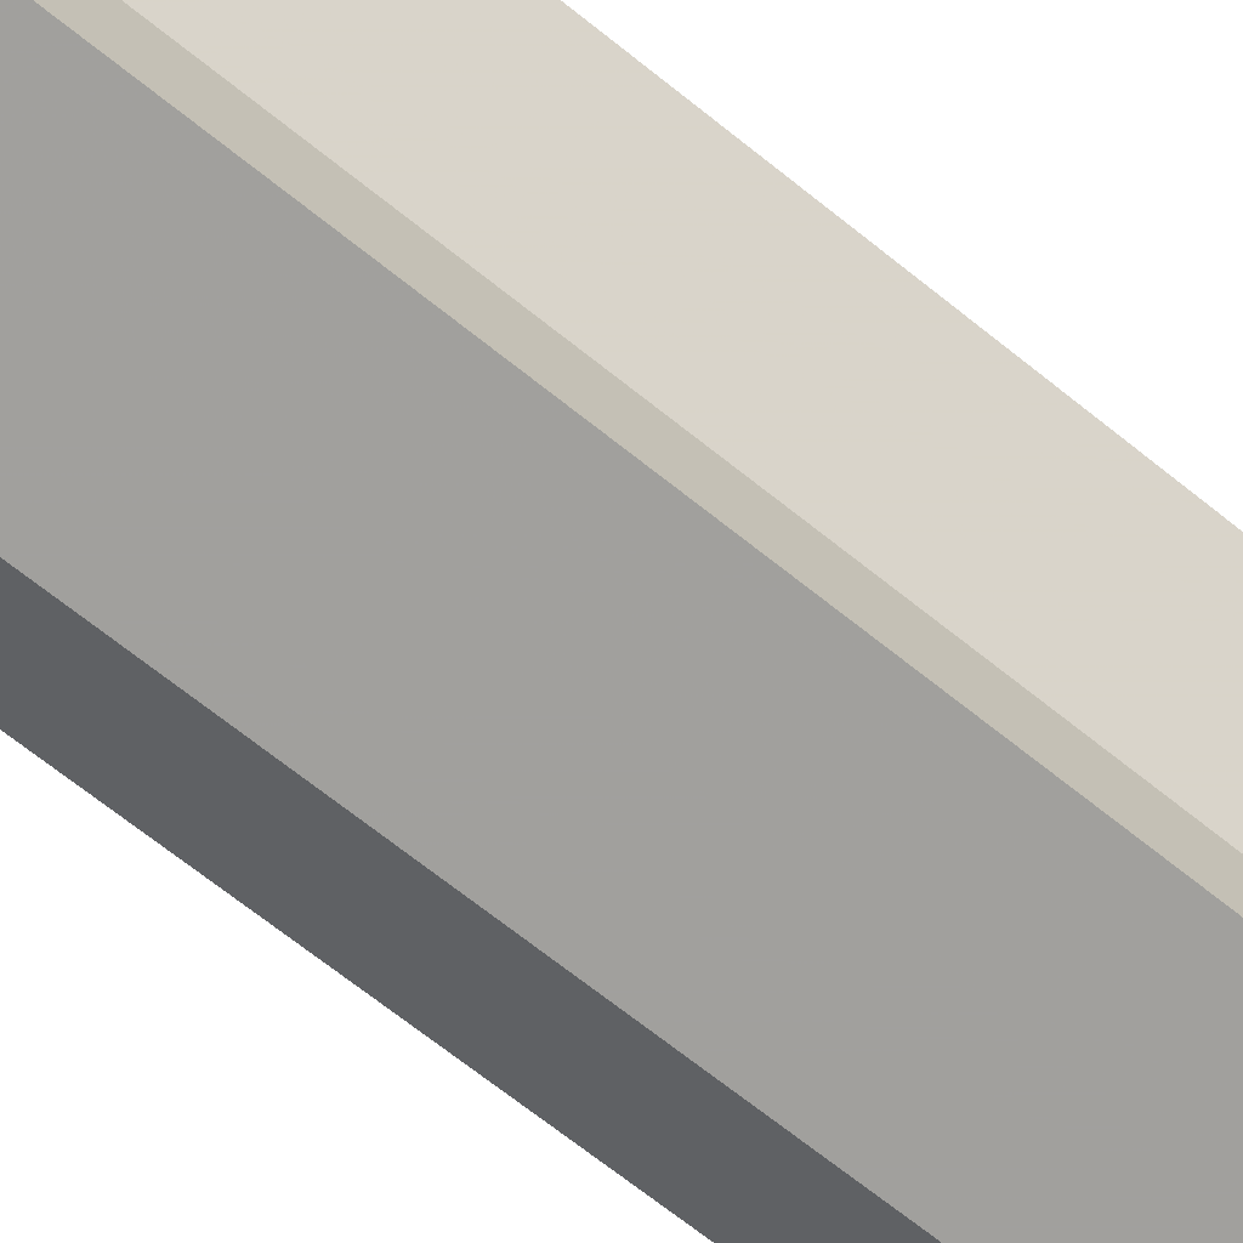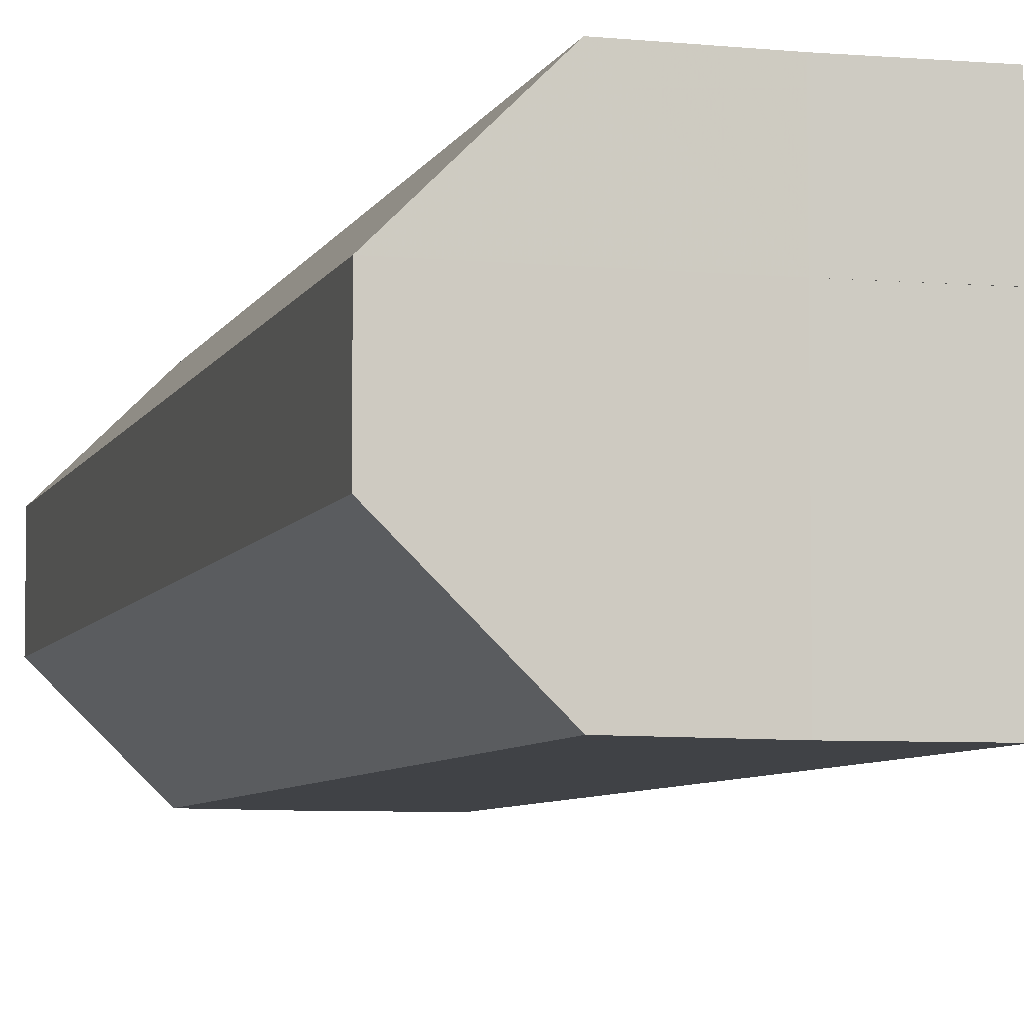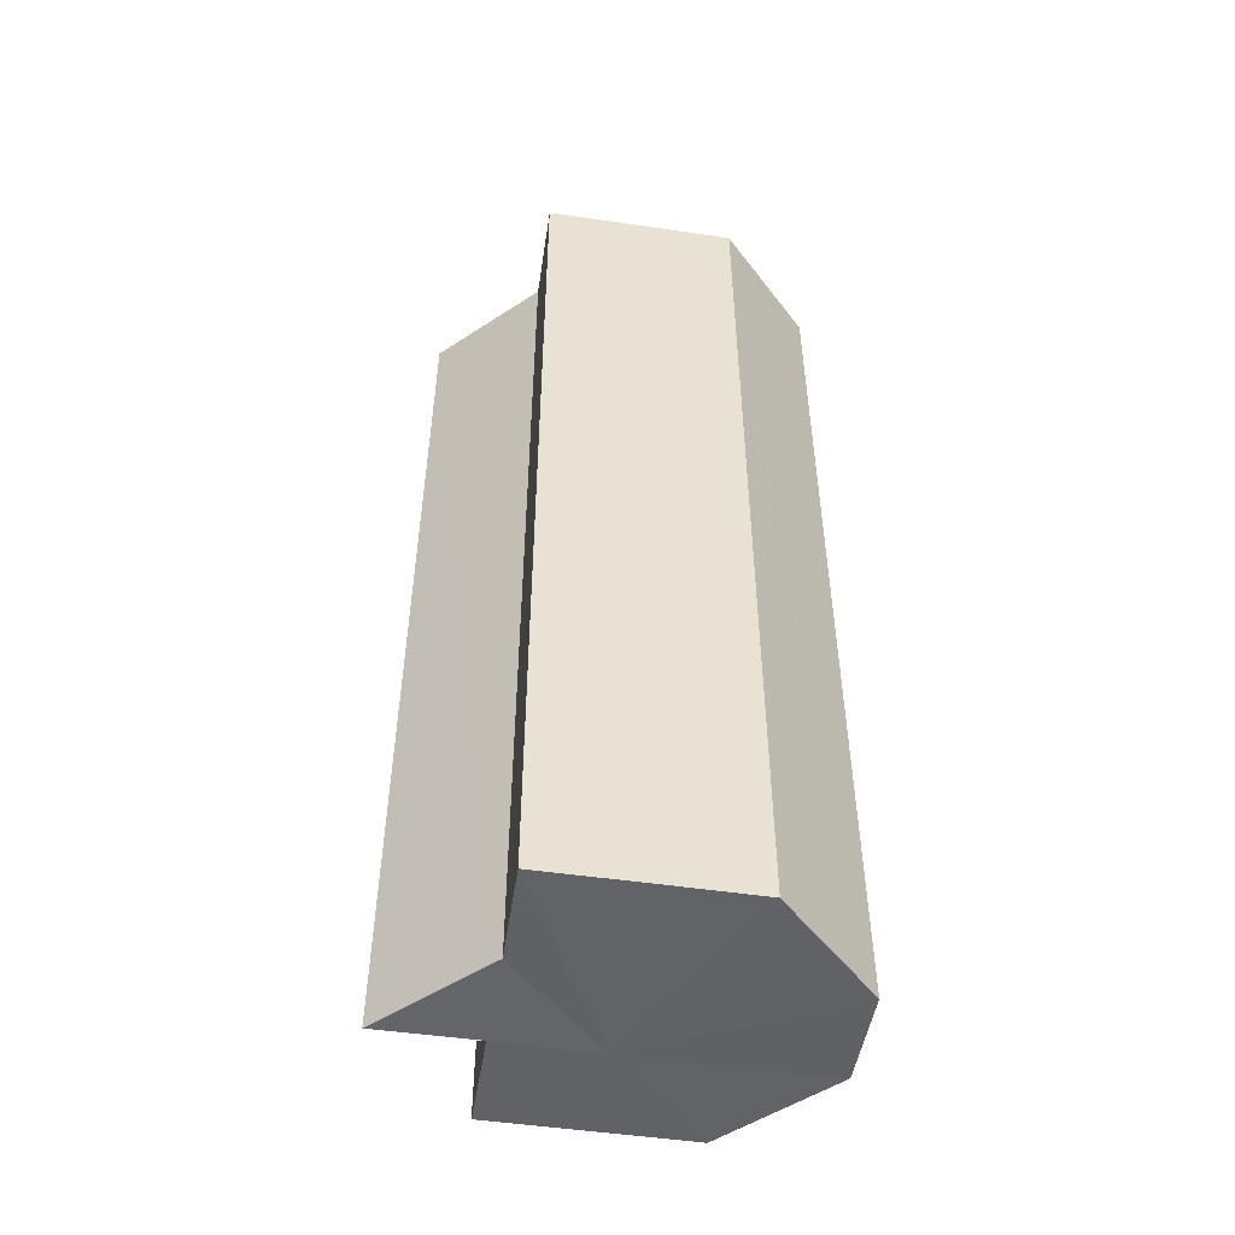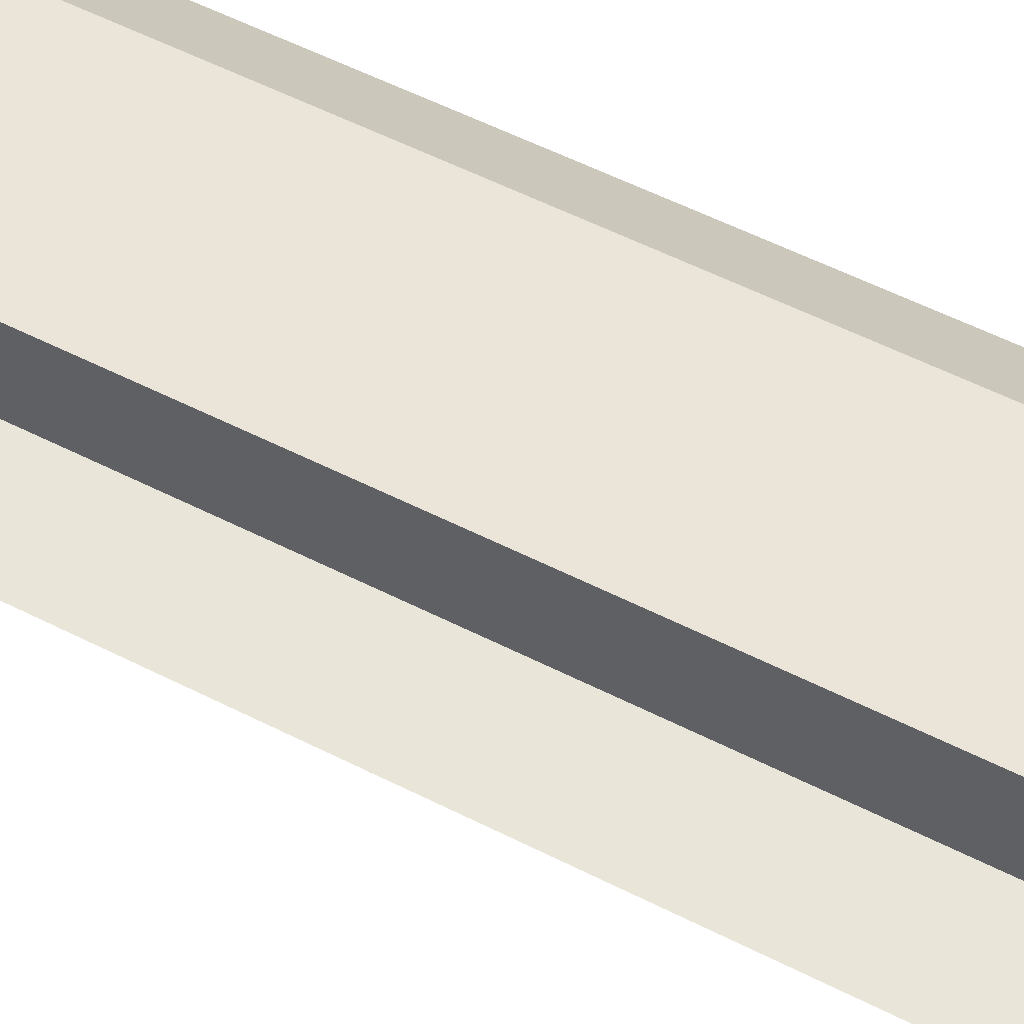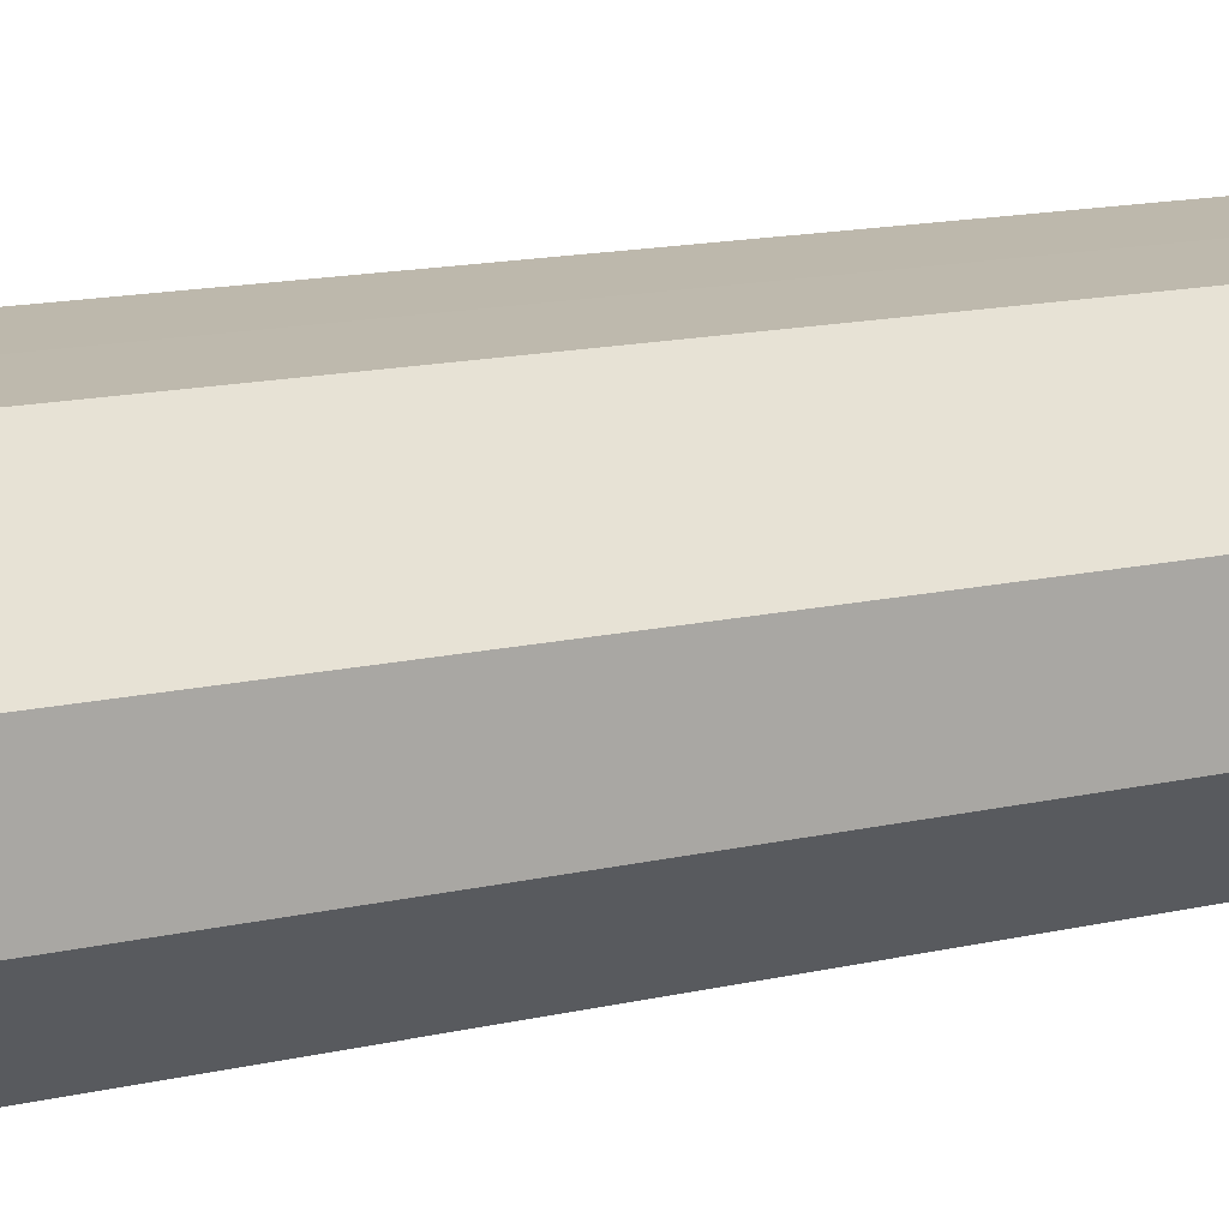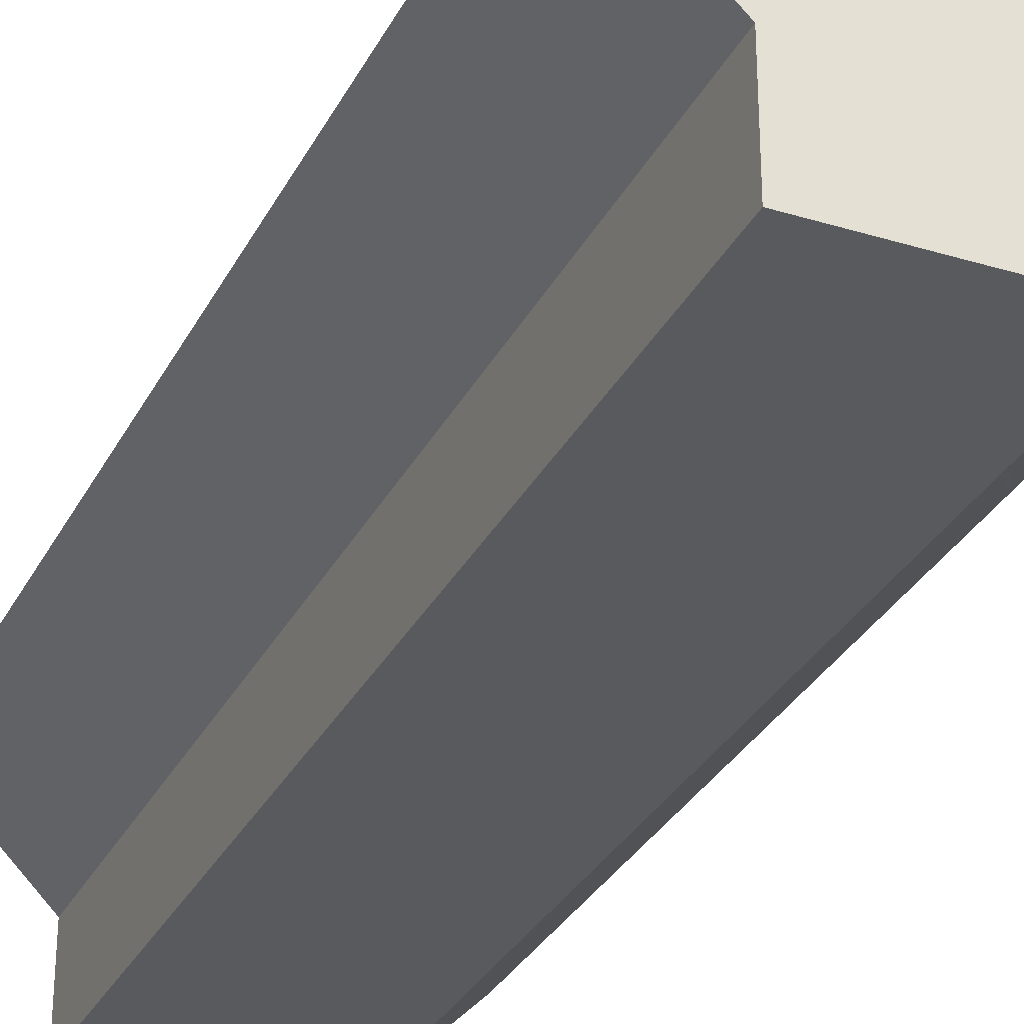
<metadata>
{"format":"obj","ext":"obj","renderer":"f3d","projection":"perspective","resolution":1024,"background":"white","views":[{"elev":-71.3,"azim":-128.3,"up":"+Y"},{"elev":-6.2,"azim":165.2,"up":"+Y"},{"elev":-50.8,"azim":-9.1,"up":"+Z"},{"elev":58.9,"azim":-62.7,"up":"+Y"},{"elev":14.9,"azim":63.8,"up":"+Y"},{"elev":-31.1,"azim":-23.3,"up":"+Y"}]}
</metadata>
<code>
o 334
v 2229 1870 14.53
v 2229 1870 14.53
v 2229 1870 14.63
v 2229 1870 14.53
v 2229 1870 14.63
v 2229 1870 14.53
v 2229 1870 14.63
v 2229 1870 14.53
v 2229 1870 14.63
v 2229 1870 14.53
v 2229 1870 14.63
v 2229 1870 14.53
v 2229 1870 14.63
v 2229 1870 14.53
v 2229 1870 14.63
v 2229 1870 14.53
v 2229 1870 14.63
v 2229 1870 14.53
v 2229 1870 14.63
v 2229 1870 14.53
v 2229 1870 14.63
v 2229 1870 14.53
v 2229 1870 14.63
v 2229 1870 14.53
v 2229 1870 14.63
v 2229 1870 14.53
v 2229 1870 14.63
v 2229 1870 14.53
v 2229 1870 14.63
v 2229 1870 14.53
v 2229 1870 14.53
v 2229 1870 14.53
v 2229 1870 14.63
v 2229 1870 14.63
v 2229 1870 14.53
v 2229 1870 14.53
v 2229 1870 14.53
v 2229 1870 14.53
v 2229 1870 14.53
v 2229 1870 14.53
v 2229 1870 14.53
v 2229 1870 14.53
v 2229 1870 14.53
v 2229 1870 14.53
v 2229 1870 14.63
v 2229 1870 14.63
v 2229 1870 14.63
v 2229 1870 14.53
v 2229 1870 14.63
v 2229 1870 14.63
v 2229 1870 14.53
v 2229 1870 14.53
v 2229 1870 14.53
v 2229 1870 14.63
v 2229 1870 14.63
v 2229 1870 14.63
v 2229 1870 14.63
v 2229 1870 14.63
v 2229 1870 14.63
v 2229 1870 14.63
v 2229 1870 14.63
v 2229 1870 14.63
v 2229 1870 14.63
v 2229 1870 14.63
v 2229 1870 14.63
v 2229 1870 14.53
v 2229 1870 14.53
v 2229 1870 14.63
f 1 2 3
f 2 4 5
f 4 6 7
f 8 1 9
f 10 8 11
f 12 10 13
f 14 12 15
f 15 16 17
f 17 18 19
f 19 20 21
f 21 22 23
f 23 24 25
f 25 26 27
f 27 28 29
f 30 28 31
f 30 32 28
f 33 32 34
f 35 36 33
f 30 31 37
f 30 37 38
f 30 38 39
f 30 39 40
f 30 40 41
f 30 41 42
f 30 42 43
f 30 43 44
f 45 42 46
f 47 48 45
f 49 44 50
f 51 52 47
f 52 53 54
f 55 50 56
f 55 56 57
f 55 57 58
f 55 58 59
f 55 59 60
f 55 60 61
f 55 61 62
f 55 62 63
f 55 63 64
f 55 64 65
f 66 67 68

</code>
